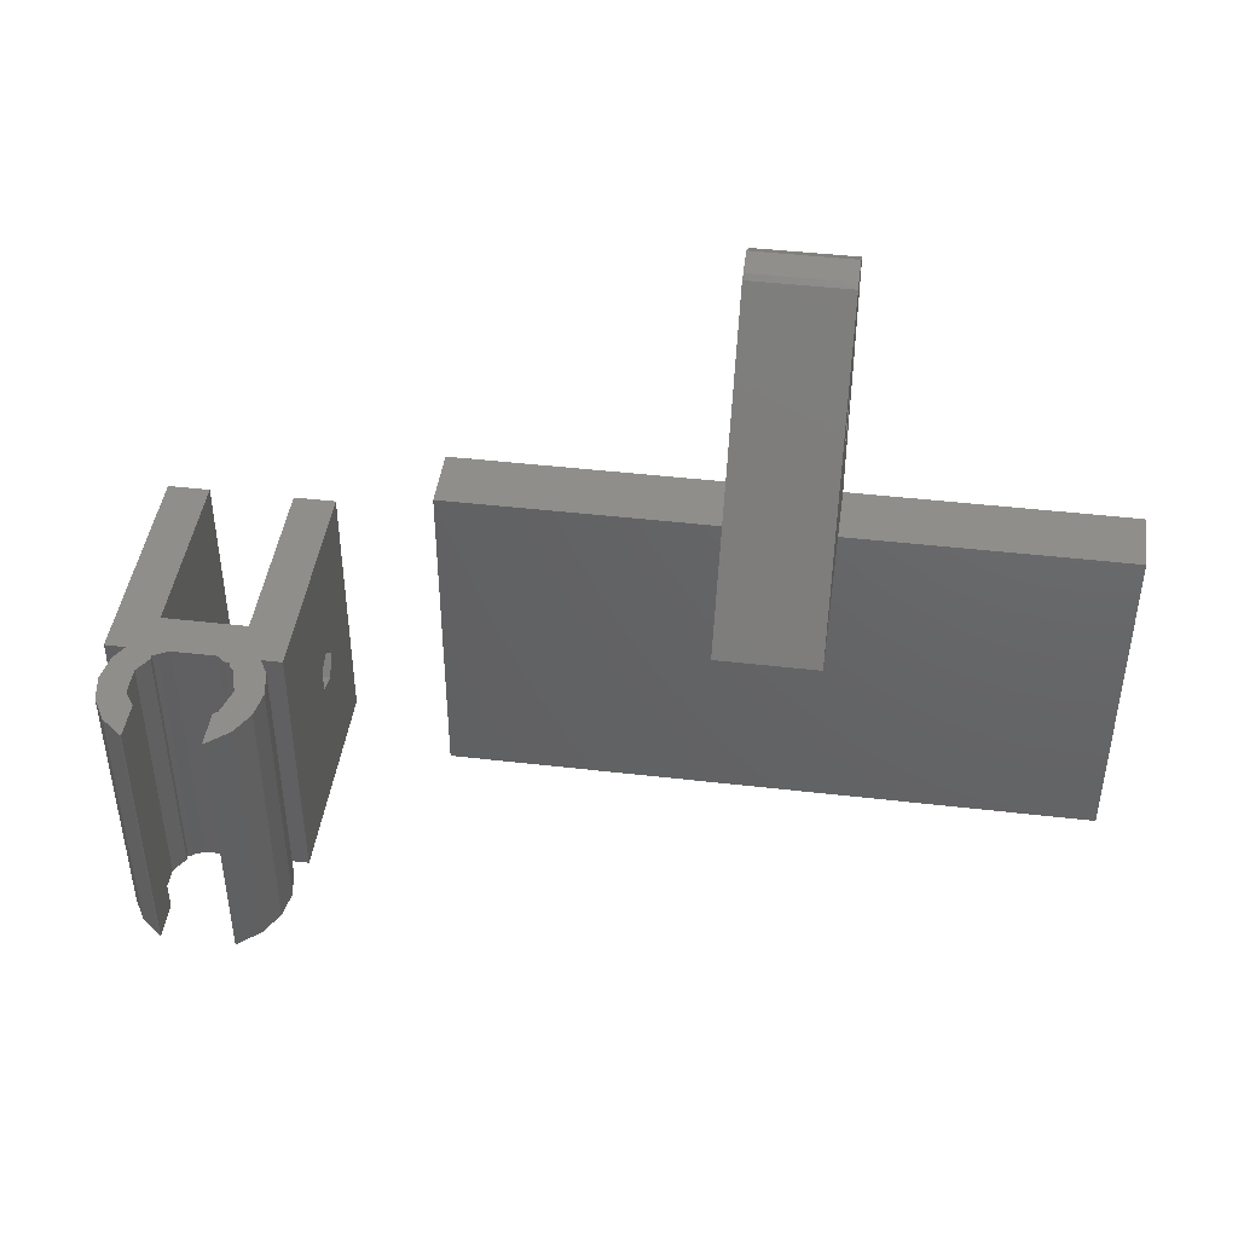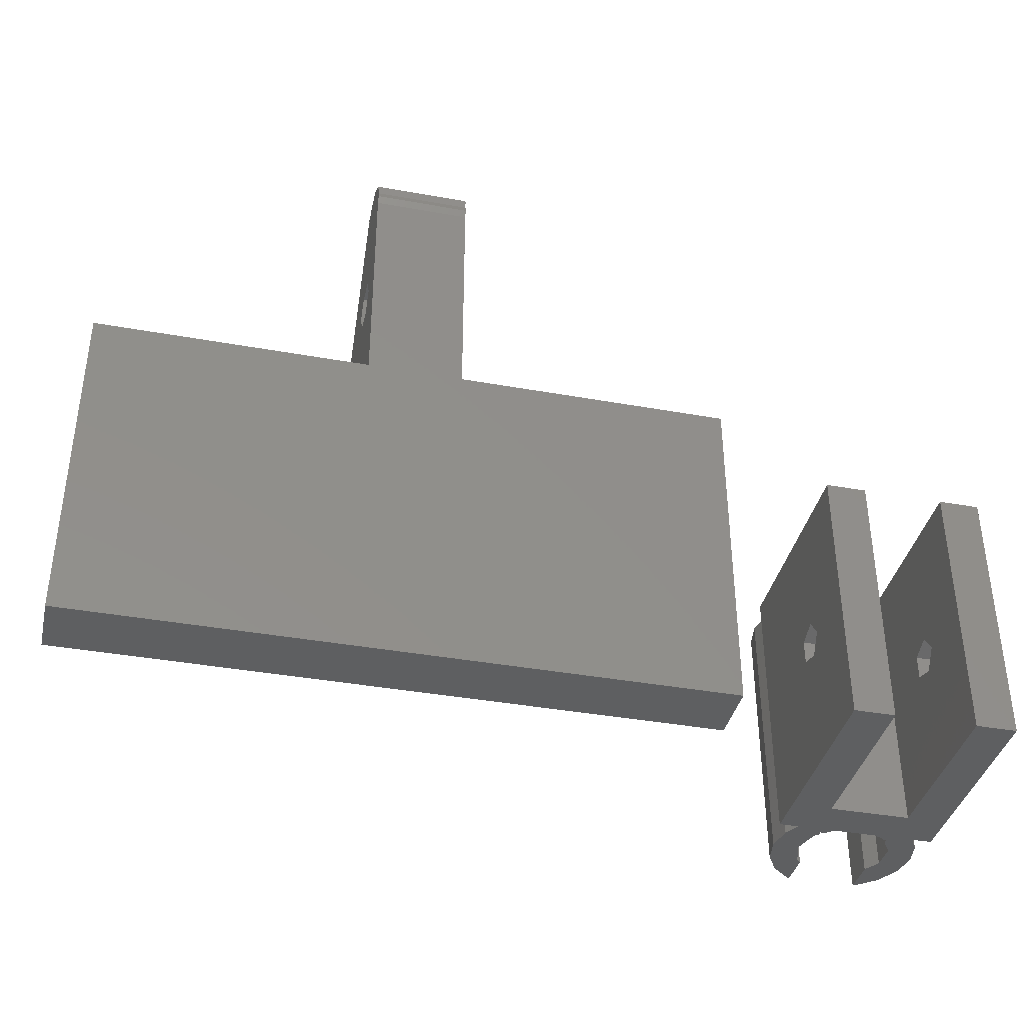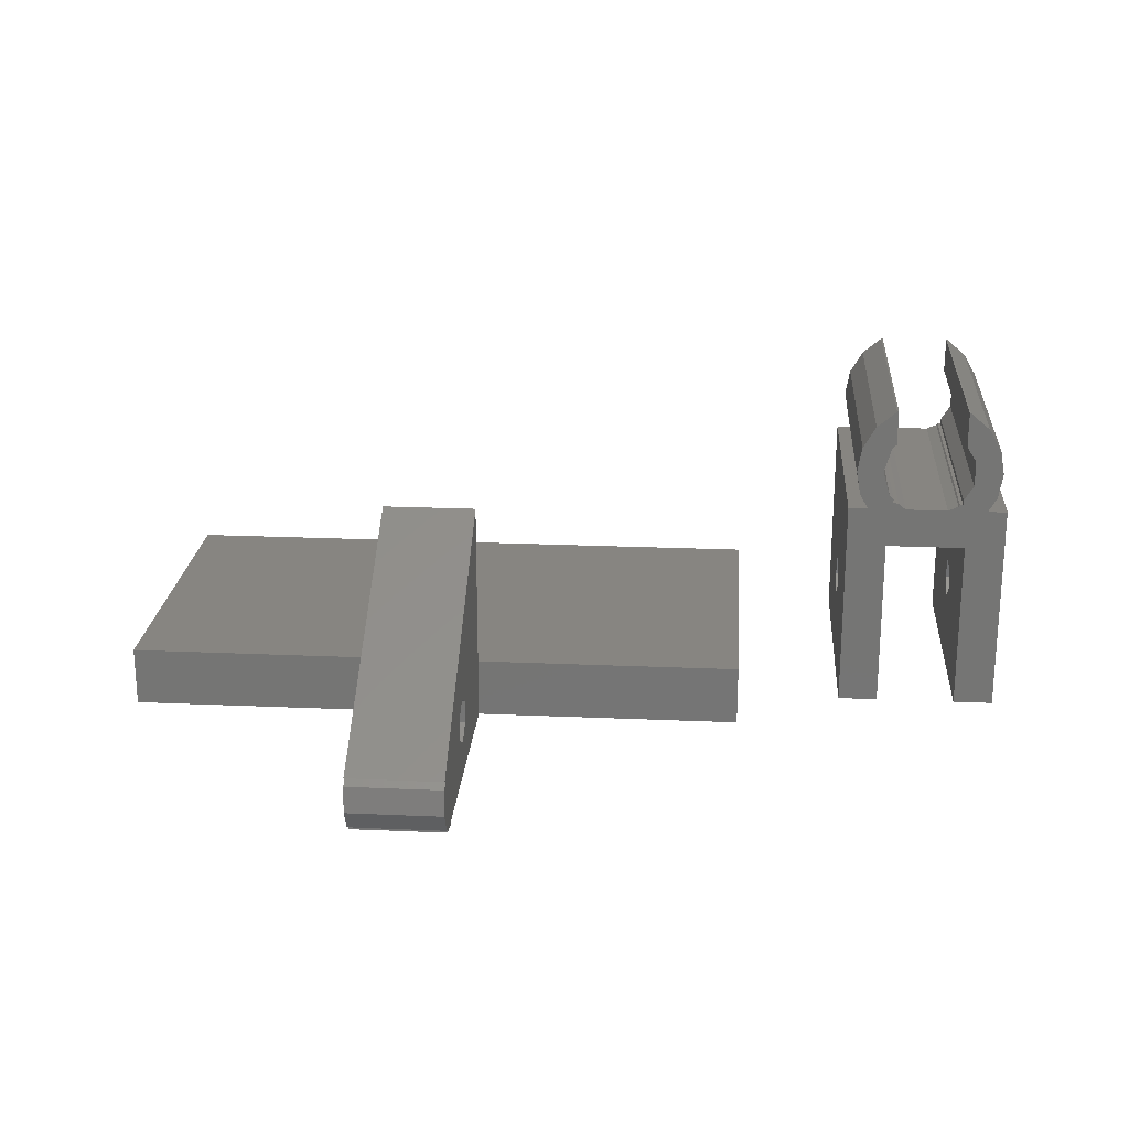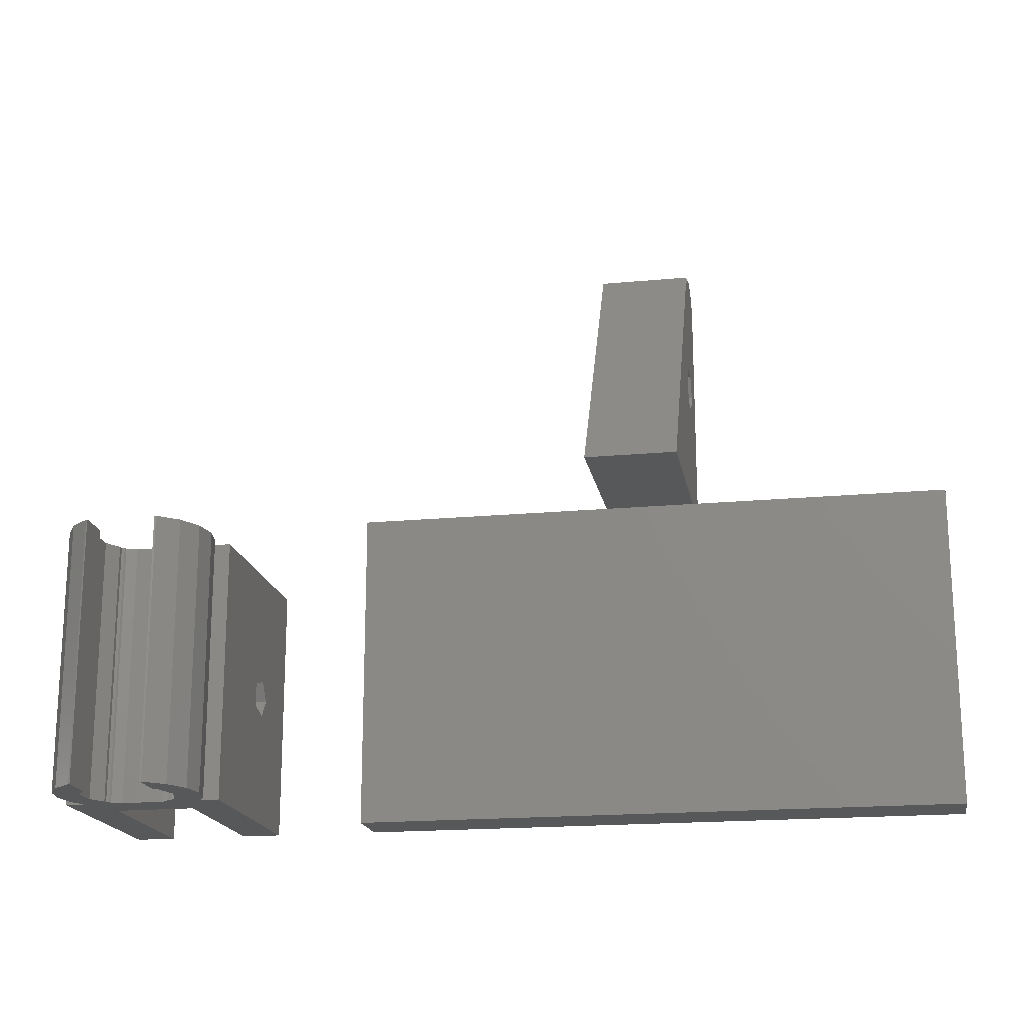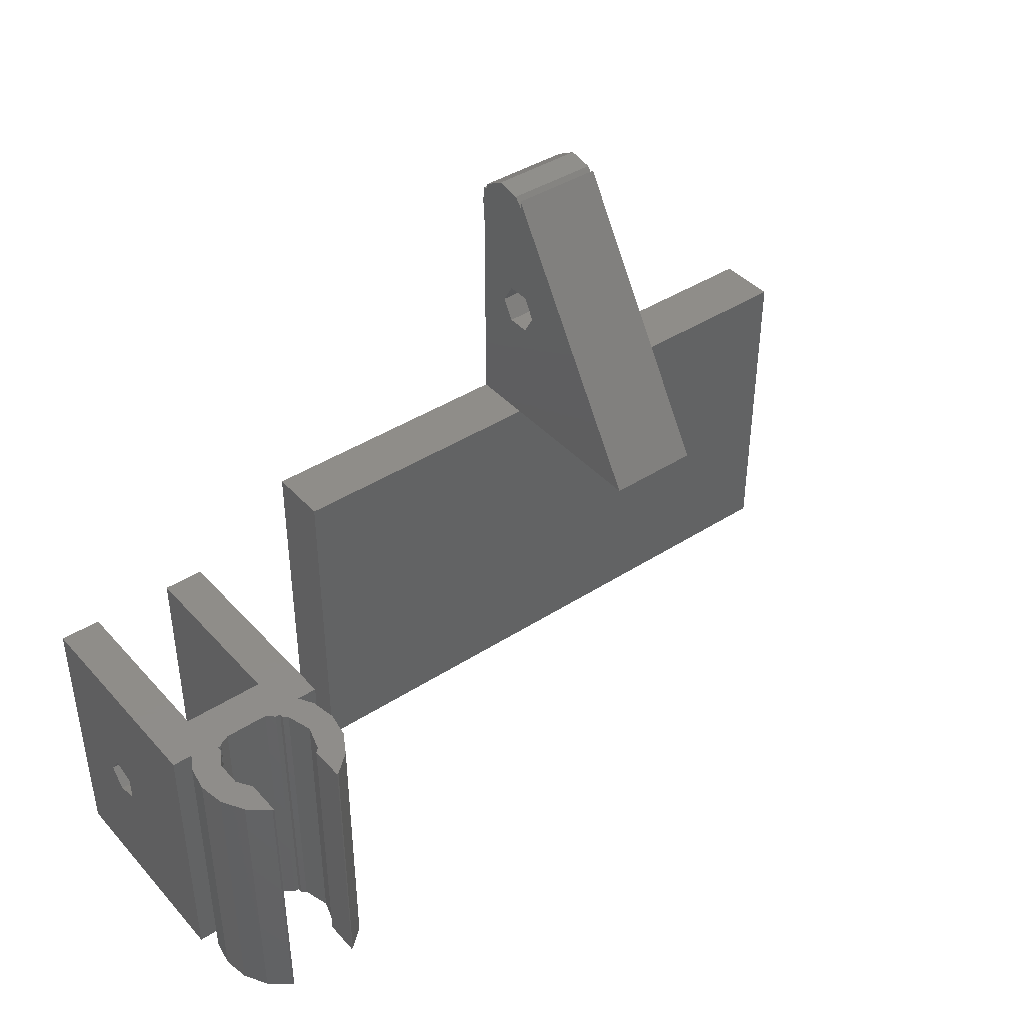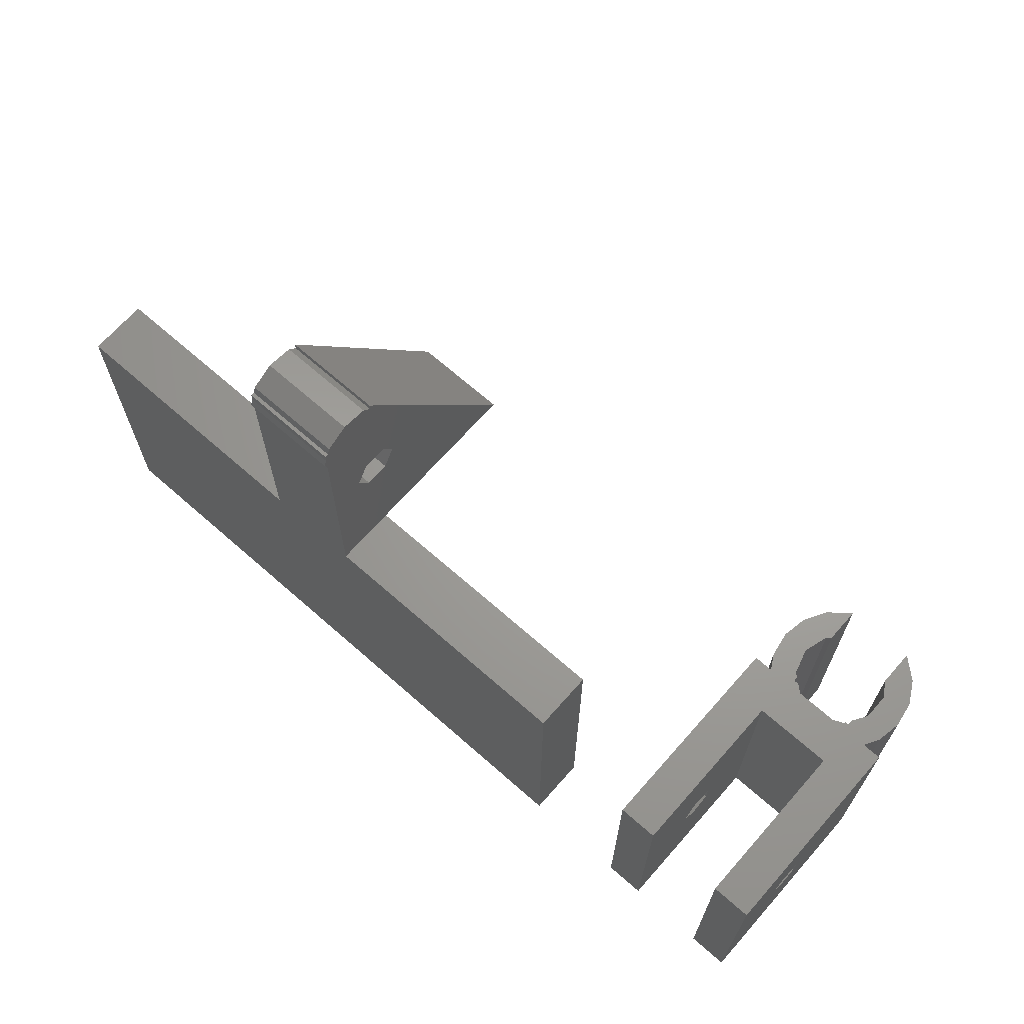
<metadata>
{"format":"stl","ext":"stl","renderer":"f3d","projection":"perspective","resolution":1024,"background":"white","views":[{"elev":44.0,"azim":7.8,"up":"+Y"},{"elev":-38.4,"azim":167.1,"up":"+Y"},{"elev":21.9,"azim":-175.6,"up":"+Z"},{"elev":-18.4,"azim":10.3,"up":"+Y"},{"elev":41.4,"azim":-37.9,"up":"+Y"},{"elev":68.0,"azim":-138.6,"up":"+Y"}]}
</metadata>
<code>
# stl→obj: 160 verts, 340 faces
v 0 100 0
v 0 100 4.5
v 0 125 0
v 0 125 4.5
v 47 100 0
v 47 100 4.5
v 20 125 0
v 20 143.3 0
v 20 144 0
v 27 143.3 0
v 27 144 0
v 20 142.2 0
v 27 125 0
v 47 125 0
v 27 142.2 0
v 20 125 4.5
v 47 125 4.5
v 27 125 4.5
v 27 135 2.5
v 27 141 0.4434
v 27 136.5 3.375
v 27 140 2.072
v 27 125 17
v 27 144 4.5
v 27 145 4.5
v 27 140.1 2.55
v 27 133.5 5.125
v 27 135 6
v 27 136.5 5.125
v 27 144 2.55
v 27 133.5 3.375
v 20 142.8 -0.2
v 27 142.8 -0.2
v 20 144.5 0.4434
v 27 144.5 0.4434
v 20 144 0.255
v 27 144 0.255
v 20 144 2.55
v 20 133.5 5.125
v 20 125 17
v 20 143.7 5.134
v 20 145 4.5
v 20 140.1 2.55
v 20 140.4 3.925
v 20 144.4 4.5
v 20 141.8 5.134
v 20 136.5 5.125
v 20 136.5 3.375
v 20 133.5 3.375
v 20 135 6
v 20 135 2.5
v 27 144.4 4.5
v 27 145.5 2.072
v 27 145.1 3.925
v 20 145.1 3.925
v 20 145.5 2.072
v -20 111.4 6.036
v -20 120 0
v -20 110 5
v -20 110.9 7.714
v -20 100 16
v -20 120 16
v -20 100 0
v -20 109.1 7.714
v -20 108.6 6.036
v -17 100 0
v -16.75 100 14.24
v -17 100 13
v -8 100 0
v -11 100 13
v -11 100 0
v -8 100 16
v -9.478 100 16
v -9.787 100 15.46
v -11.25 100 14.24
v -13.04 100 13.58
v -14.96 100 13.58
v -18.21 100 15.46
v -18.52 100 16
v -17 120 0
v -11 120 13
v -8 120 16
v -11 120 0
v -8 120 0
v -17 120 13
v -15.51 120 16
v -18.52 120 16
v -12.33 120 16
v -12.33 100 16
v -15.51 100 16
v -9.478 120 16
v -17 110.9 7.714
v -17 109.1 7.714
v -17 108.6 6.036
v -17 111.4 6.036
v -17 110 5
v -19.17 100 17.12
v -19.17 120 17.12
v -8.832 100 17.12
v -8.832 120 17.12
v -8 110 5
v -8 108.6 6.036
v -8 110.9 7.714
v -8 111.4 6.036
v -8 109.1 7.714
v -11 111.4 6.036
v -11 110 5
v -11 109.1 7.714
v -11 110.9 7.714
v -11 108.6 6.036
v -11.76 120 16.5
v -11.38 120 16.5
v -11.38 120 16.83
v -11.06 120 17.11
v -10.5 120 19
v -11.06 120 20.89
v -11.38 120 21.17
v -11.38 120 23.81
v -11.25 120 23.76
v -9.787 120 22.54
v -8.832 120 20.88
v -8.5 120 19
v -11.76 100 16.5
v -12.55 100 15.82
v -14.5 100 15.54
v -16.29 100 16.35
v -16.29 120 16.35
v -19.5 120 19
v -19.17 120 20.88
v -18.21 120 22.54
v -16.75 120 23.76
v -16.62 120 23.81
v -17.36 120 19.99
v -16.62 120 21.13
v -17.36 120 18.01
v -16.62 120 16.87
v -16.62 120 16.5
v -16.39 120 16.5
v -19.17 100 20.88
v -19.5 100 19
v -16.62 100 16.5
v -11.38 100 16.5
v -10.5 100 19
v -11.06 100 17.11
v -11.06 100 20.89
v -8.5 100 19
v -9.787 100 22.54
v -11.38 100 21.17
v -8.832 100 20.88
v -16.62 100 21.13
v -16.62 100 23.81
v -11.38 100 16.83
v -17.36 100 19.99
v -16.39 100 16.5
v -17.36 100 18.01
v -16.62 100 16.87
v -16.75 100 23.76
v -18.21 100 22.54
v -11.38 100 23.81
v -11.25 100 23.76
f 1 2 3
f 3 2 4
f 2 1 5
f 6 2 5
f 1 3 5
f 5 3 7
f 8 7 9
f 10 9 11
f 12 7 8
f 13 7 12
f 5 7 13
f 14 5 13
f 8 9 10
f 13 12 15
f 3 4 7
f 7 4 16
f 4 2 6
f 16 4 6
f 17 18 6
f 18 16 6
f 6 5 14
f 17 6 14
f 13 18 14
f 14 18 17
f 18 13 15
f 19 18 20
f 20 18 15
f 21 19 22
f 23 24 25
f 21 22 26
f 23 18 27
f 23 28 24
f 23 27 28
f 28 29 24
f 24 21 30
f 29 21 24
f 22 19 20
f 21 26 30
f 19 31 18
f 31 27 18
f 12 32 15
f 15 32 33
f 15 33 20
f 32 12 8
f 34 35 36
f 10 35 33
f 8 33 32
f 37 35 10
f 36 35 37
f 10 33 8
f 37 10 11
f 9 36 11
f 9 38 36
f 37 11 36
f 7 16 9
f 39 16 40
f 41 40 42
f 43 40 44
f 45 41 42
f 44 40 46
f 47 43 48
f 48 43 9
f 38 9 43
f 49 16 39
f 50 39 40
f 51 16 49
f 9 16 51
f 48 9 51
f 43 47 40
f 47 50 40
f 46 40 41
f 40 16 18
f 23 40 18
f 42 40 23
f 25 42 23
f 45 42 52
f 25 24 52
f 25 52 42
f 52 24 30
f 35 52 30
f 26 22 30
f 22 20 30
f 20 33 30
f 33 35 30
f 35 53 52
f 53 54 52
f 27 31 39
f 39 31 49
f 31 19 51
f 49 31 51
f 19 21 48
f 51 19 48
f 21 29 47
f 48 21 47
f 29 28 47
f 47 28 50
f 28 27 50
f 50 27 39
f 46 41 44
f 44 41 55
f 44 55 56
f 38 56 34
f 44 56 38
f 43 44 38
f 38 34 36
f 56 53 34
f 34 53 35
f 52 55 45
f 45 55 41
f 54 55 52
f 55 54 56
f 56 54 53
f 57 58 59
f 60 61 62
f 63 61 64
f 63 64 65
f 63 65 59
f 63 59 58
f 60 58 57
f 58 60 62
f 64 61 60
f 61 63 66
f 67 61 68
f 68 61 66
f 69 70 71
f 72 70 69
f 72 73 70
f 73 74 70
f 74 75 70
f 70 76 68
f 76 77 68
f 77 67 68
f 78 79 61
f 67 78 61
f 75 76 70
f 63 58 66
f 66 58 80
f 58 62 80
f 81 62 82
f 83 82 84
f 85 62 81
f 80 62 85
f 81 82 83
f 62 61 79
f 86 62 87
f 87 62 79
f 88 62 86
f 89 86 90
f 88 86 89
f 91 62 88
f 82 62 91
f 72 91 73
f 82 91 72
f 92 93 60
f 60 93 64
f 93 94 64
f 64 94 65
f 57 95 92
f 60 57 92
f 96 95 57
f 59 96 57
f 94 96 59
f 65 94 59
f 78 78 79
f 97 98 79
f 97 79 78
f 79 98 87
f 78 78 67
f 67 78 67
f 67 67 77
f 77 67 77
f 77 77 76
f 76 77 76
f 76 76 75
f 75 76 75
f 75 75 74
f 74 75 74
f 99 74 74
f 91 99 73
f 73 99 74
f 100 99 91
f 101 69 84
f 72 69 102
f 103 104 84
f 72 102 105
f 82 103 84
f 82 72 103
f 102 69 101
f 104 101 84
f 105 103 72
f 71 83 69
f 69 83 84
f 106 83 107
f 108 70 81
f 109 108 81
f 71 70 110
f 71 110 107
f 71 107 83
f 83 109 81
f 110 70 108
f 109 83 106
f 68 85 70
f 70 85 81
f 96 66 80
f 92 95 80
f 68 66 94
f 95 96 80
f 85 68 93
f 85 92 80
f 85 93 92
f 94 66 96
f 94 93 68
f 88 111 91
f 91 111 112
f 91 112 113
f 91 113 114
f 91 114 115
f 115 116 91
f 116 117 118
f 116 118 91
f 91 118 119
f 91 119 120
f 91 120 121
f 91 121 122
f 91 122 100
f 123 111 88
f 124 123 89
f 89 123 88
f 124 123 124
f 89 90 125
f 124 89 125
f 125 125 90
f 126 125 90
f 86 127 90
f 127 126 90
f 128 129 98
f 98 129 130
f 98 130 131
f 98 131 132
f 133 132 134
f 98 132 133
f 98 135 136
f 98 136 137
f 137 127 98
f 138 127 137
f 127 86 98
f 98 86 87
f 135 98 133
f 139 140 97
f 67 139 78
f 78 139 97
f 77 139 67
f 141 139 77
f 125 126 76
f 124 125 75
f 142 123 74
f 143 144 99
f 145 143 146
f 147 148 149
f 148 145 149
f 150 151 139
f 146 143 99
f 99 144 74
f 144 152 74
f 152 142 74
f 74 123 75
f 153 150 139
f 123 124 75
f 75 125 76
f 76 126 77
f 126 154 77
f 154 141 77
f 155 139 141
f 156 155 141
f 145 146 149
f 157 139 151
f 158 139 157
f 159 147 160
f 159 148 147
f 155 153 139
f 140 128 97
f 97 128 98
f 146 99 100
f 122 146 100
f 102 101 107
f 110 102 107
f 105 102 108
f 108 102 110
f 101 104 106
f 107 101 106
f 106 104 103
f 109 106 103
f 103 105 109
f 109 105 108
f 121 149 146
f 122 121 146
f 120 147 149
f 121 120 149
f 119 160 147
f 120 119 147
f 118 159 160
f 119 118 160
f 118 117 159
f 159 117 148
f 116 145 117
f 117 145 148
f 115 143 116
f 116 143 145
f 115 114 143
f 143 114 144
f 144 114 113
f 152 144 113
f 113 112 152
f 152 112 142
f 142 112 111
f 123 142 111
f 124 124 125
f 125 124 125
f 154 126 127
f 138 154 127
f 154 138 137
f 141 154 137
f 137 136 156
f 141 137 156
f 156 136 135
f 155 156 135
f 135 133 153
f 155 135 153
f 133 134 150
f 153 133 150
f 134 132 151
f 150 134 151
f 131 157 151
f 132 131 151
f 130 158 157
f 131 130 157
f 139 158 129
f 129 158 130
f 140 139 128
f 128 139 129

</code>
